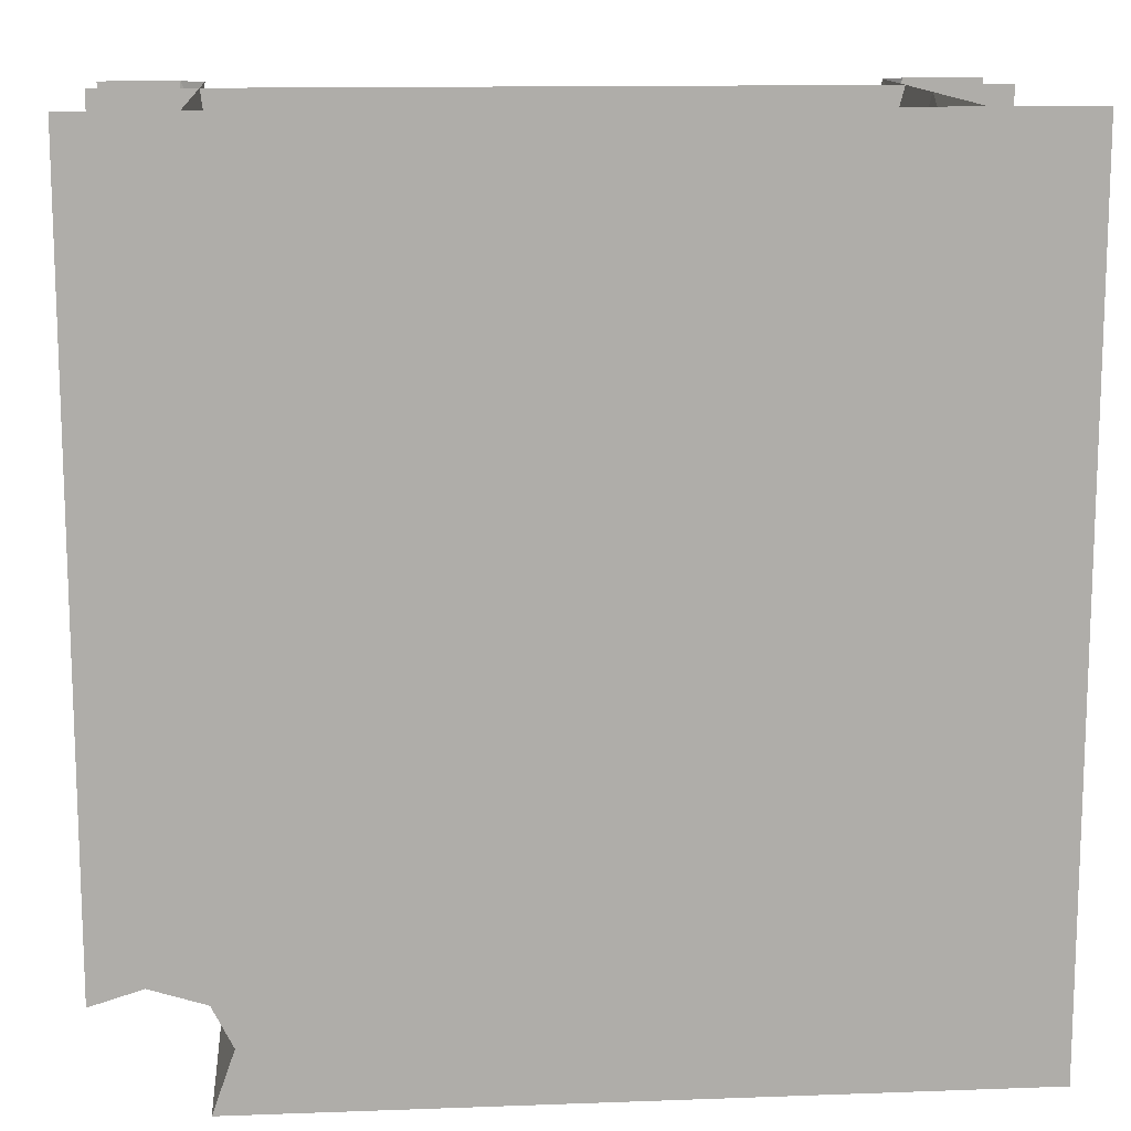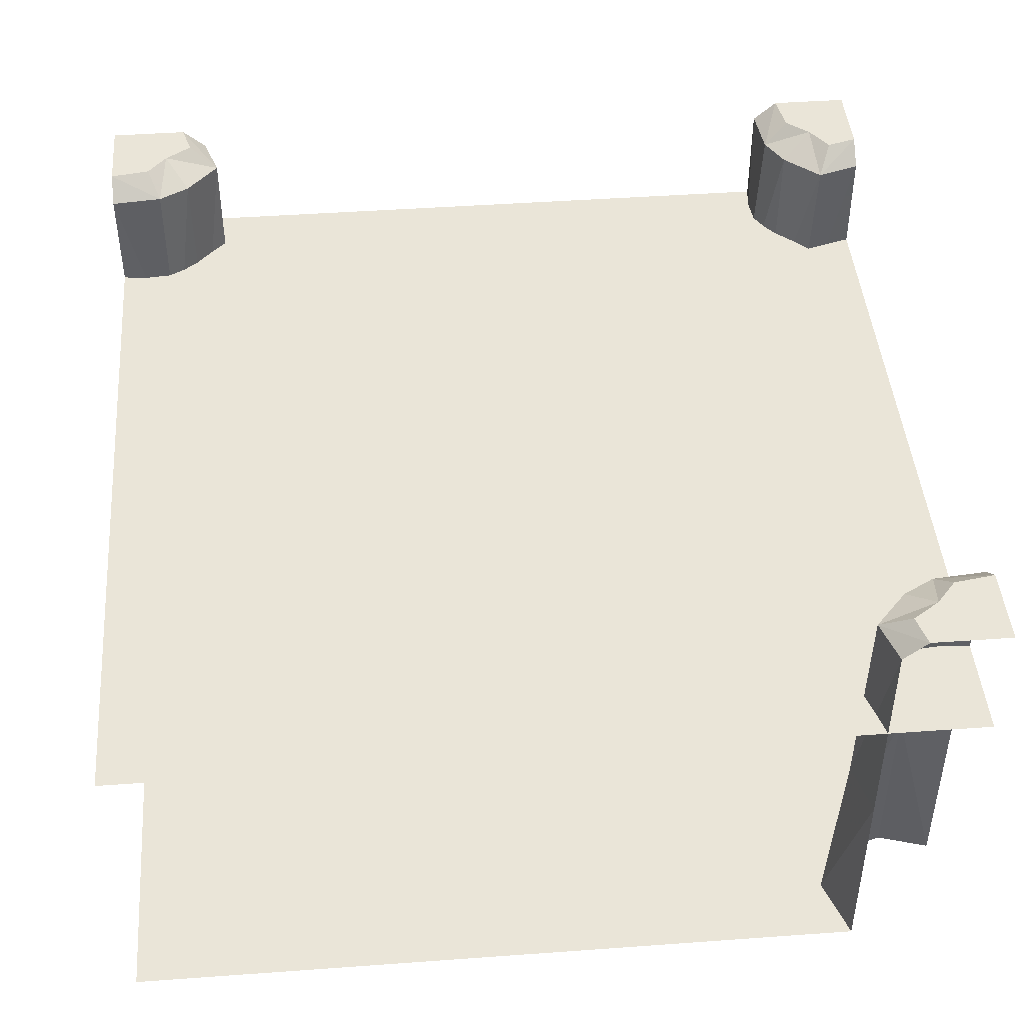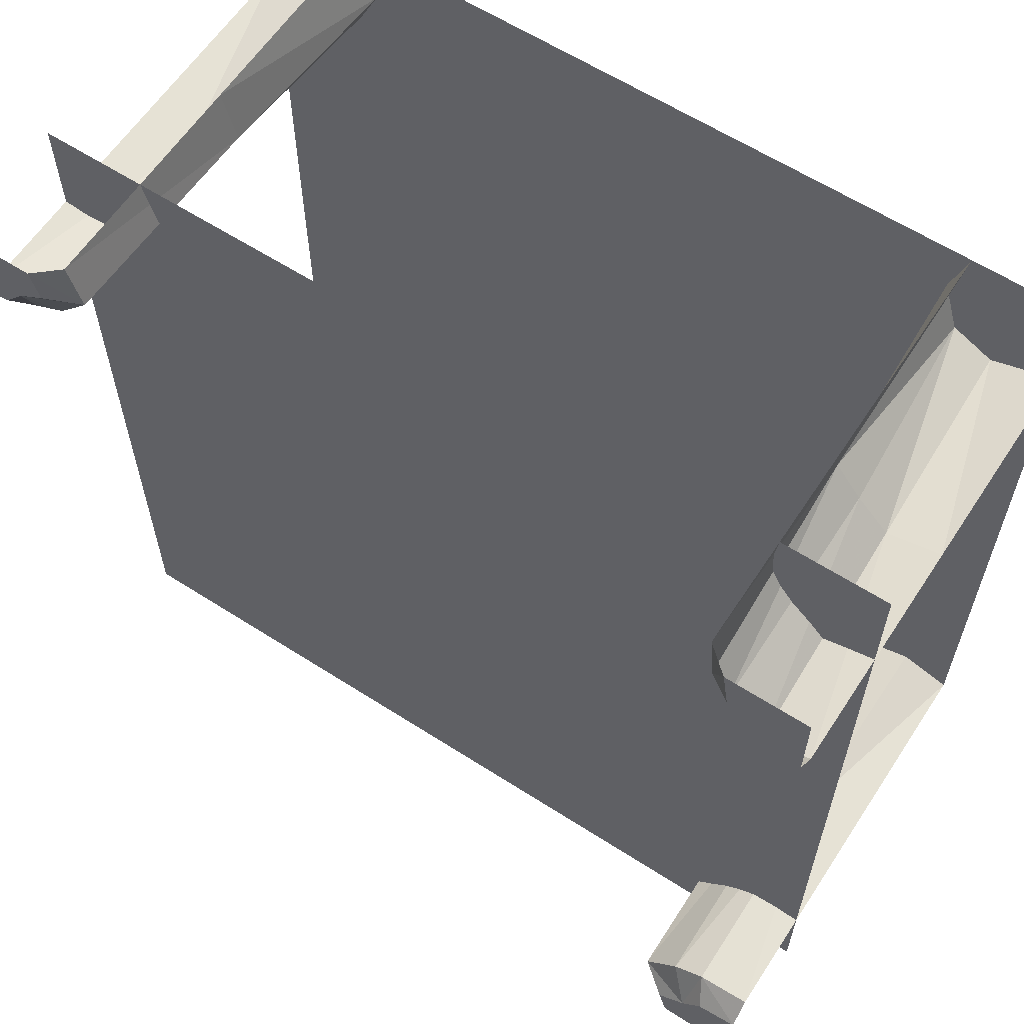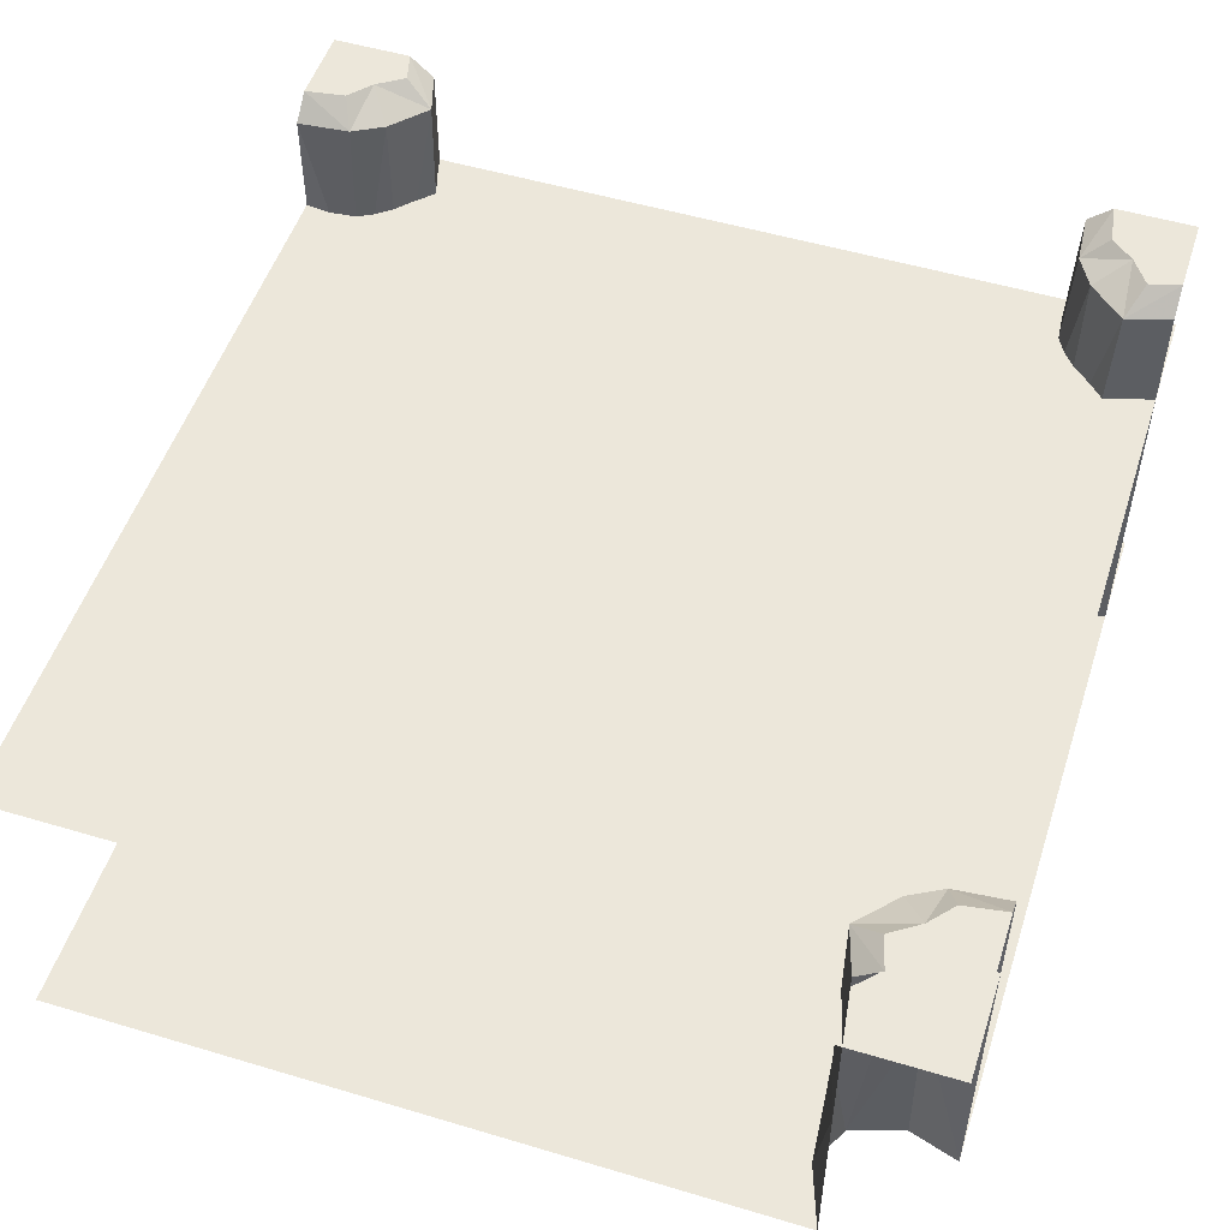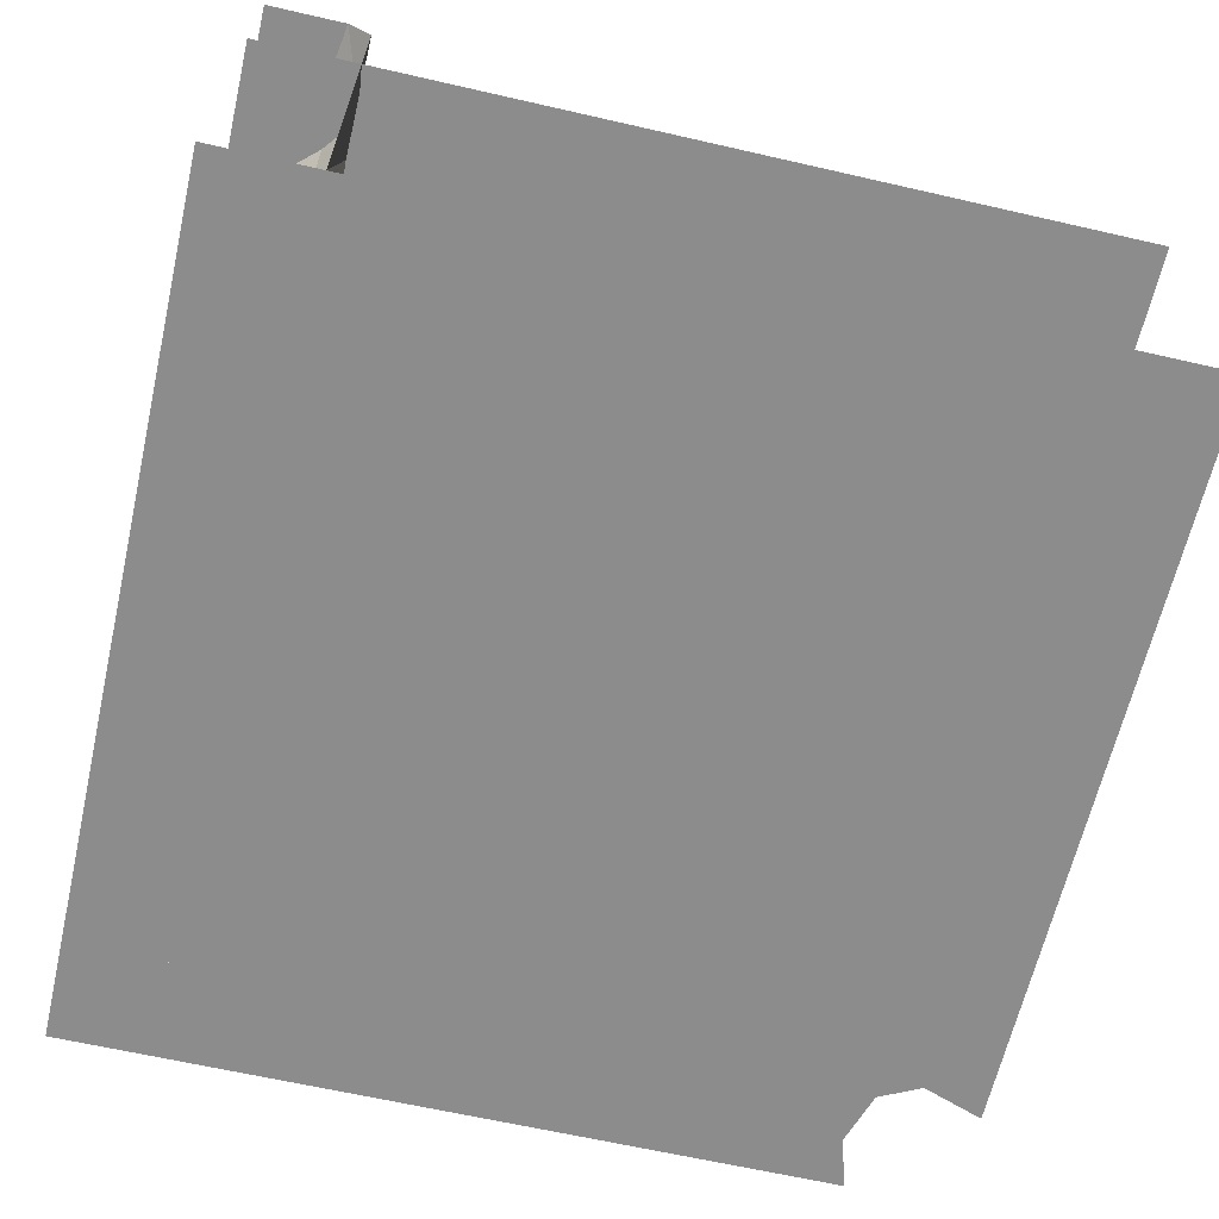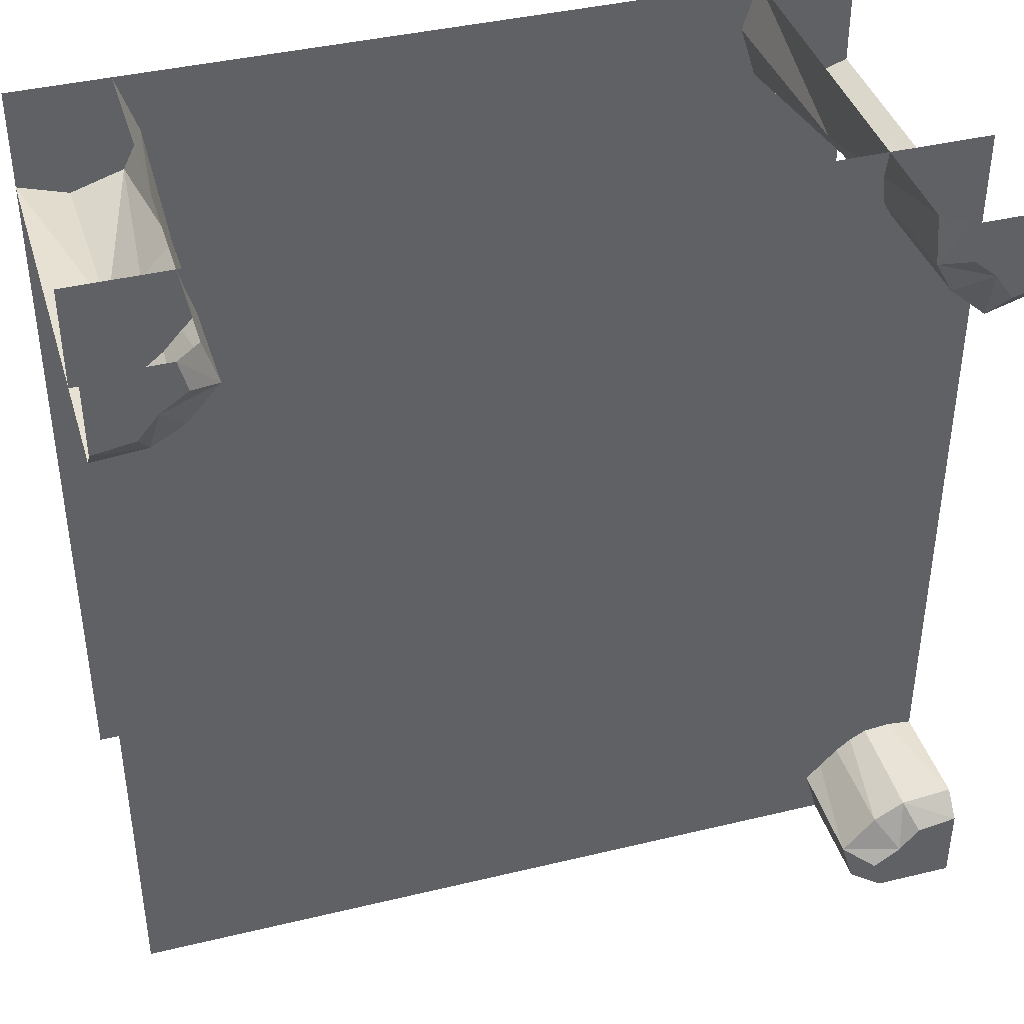
<metadata>
{"format":"obj","ext":"obj","renderer":"f3d","projection":"perspective","resolution":1024,"background":"white","views":[{"elev":13.0,"azim":-4.8,"up":"+Z"},{"elev":45.1,"azim":175.2,"up":"+Y"},{"elev":61.3,"azim":-146.8,"up":"+Z"},{"elev":52.0,"azim":-162.1,"up":"+Y"},{"elev":-64.2,"azim":77.0,"up":"+Y"},{"elev":40.3,"azim":163.5,"up":"+Z"}]}
</metadata>
<code>
o Water_10101110
v 1.005 -0.06115 1.013
v 1.25 -0.06115 0.9488
v 1.25 -1.336 0.9488
v 0.9447 -1.336 0.9538
v 1.25 -0.7194 0.9488
v 0.9999 -0.7194 1.006
v 1.073 0 1.105
v 1.25 0 1.018
v 1.018 0 1.25
v 1.25 0 1.25
v 0.9488 -1.336 1.25
v 0.9488 -0.7194 1.25
v 0.9488 -0.06115 1.25
v 1.096 -0.06115 0.9624
v 1.102 -1.336 0.9036
v 1.095 -0.7194 0.9304
v 0.9937 0 1.159
v 1.131 0 1.037
v 0.8859 -1.336 1.071
v 0.9078 -0.7194 1.097
v 0.9089 -0.06115 1.12
v -0.9008 -1.336 -0.8918
v -0.767 -1.336 -0.942
v -1.035 -1.336 -0.8416
v -1.25 -1.336 -0.8334
v -0.7505 -1.336 -1.25
v -1.107 -1.336 -0.8416
v -0.7505 -1.336 -1.083
v -1.005 -0.06115 -1.013
v -1.25 -0.06115 -0.9488
v -1.25 -1.336 1.25
v 1.25 -1.336 1.25
v -1.25 -1.336 -0.9488
v -0.9446 -1.336 -0.9538
v 1.25 -1.336 -1.25
v -1.25 -0.7194 -0.9488
v -0.9999 -0.7194 -1.006
v -1.073 0 -1.105
v -1.25 0 -1.018
v -1.018 0 -1.25
v -1.25 0 -1.25
v -0.9488 -1.336 -1.25
v -0.9488 -0.7194 -1.25
v -0.9488 -0.06115 -1.25
v -1.096 -0.06115 -0.9624
v -1.102 -1.336 -0.9036
v -1.095 -0.7194 -0.9303
v -0.9937 0 -1.159
v -1.131 0 -1.037
v -0.8859 -1.336 -1.071
v -0.9077 -0.7194 -1.097
v -0.9089 -0.06115 -1.12
v 1.25 -0.3743 -1.25
v 1.25 -0.3743 1.25
v -1.25 -0.3743 1.25
v -1.25 -0.3743 -1.25
v -1.12 -0.06115 0.9089
v -1.097 -0.7194 0.9078
v -1.071 -1.336 0.8859
v -1.037 0 1.131
v -1.159 0 0.9937
v -0.9303 -0.7194 1.095
v -0.9036 -1.336 1.102
v -0.9624 -0.06115 1.096
v -1.25 -0.06115 0.9488
v -1.25 -0.7194 0.9488
v -1.25 -1.336 0.9488
v -1.25 0 1.25
v -1.25 0 1.018
v -1.018 0 1.25
v -1.105 0 1.073
v -1.006 -0.7194 0.9999
v -0.9488 -0.7194 1.25
v -0.9538 -1.336 0.9447
v -0.9488 -1.336 1.25
v -0.9488 -0.06115 1.25
v -1.013 -0.06115 1.005
f 16 14 2
f 1 14 16
f 14 18 8
f 14 1 7
f 16 15 4
f 16 5 3
f 7 17 10
f 17 9 10
f 8 18 10
f 18 7 10
f 4 19 20
f 19 11 12
f 21 17 7
f 21 13 9
f 21 1 6
f 20 12 13
f 22 23 50
f 46 24 22
f 23 22 24
f 28 23 32
f 28 50 23
f 32 24 27
f 24 46 27
f 33 25 27
f 25 31 27
f 28 26 42
f 28 35 26
f 47 45 30
f 47 37 29
f 45 49 39
f 45 29 38
f 47 46 34
f 47 36 33
f 38 48 41
f 48 40 41
f 39 49 41
f 49 38 41
f 34 50 51
f 50 42 43
f 52 48 38
f 52 44 40
f 37 51 52
f 51 43 44
f 58 66 65
f 72 58 57
f 57 65 69
f 57 61 71
f 59 67 66
f 74 59 58
f 60 71 68
f 70 60 68
f 61 69 68
f 71 61 68
f 62 73 75
f 62 63 74
f 64 77 71
f 64 60 70
f 62 72 77
f 62 64 76
f 5 16 2
f 6 1 16
f 2 14 8
f 18 14 7
f 6 16 4
f 15 16 3
f 6 4 20
f 20 19 12
f 1 21 7
f 17 21 9
f 20 21 6
f 21 20 13
f 34 22 50
f 34 46 22
f 32 23 24
f 35 28 32
f 31 32 27
f 46 33 27
f 50 28 42
f 36 47 30
f 45 47 29
f 30 45 39
f 49 45 38
f 37 47 34
f 46 47 33
f 37 34 51
f 51 50 43
f 29 52 38
f 48 52 40
f 29 37 52
f 52 51 44
f 57 58 65
f 77 72 57
f 61 57 69
f 77 57 71
f 58 59 66
f 72 74 58
f 63 62 75
f 72 62 74
f 60 64 71
f 76 64 70
f 64 62 77
f 73 62 76
f 54 53 56
f 55 54 56

</code>
